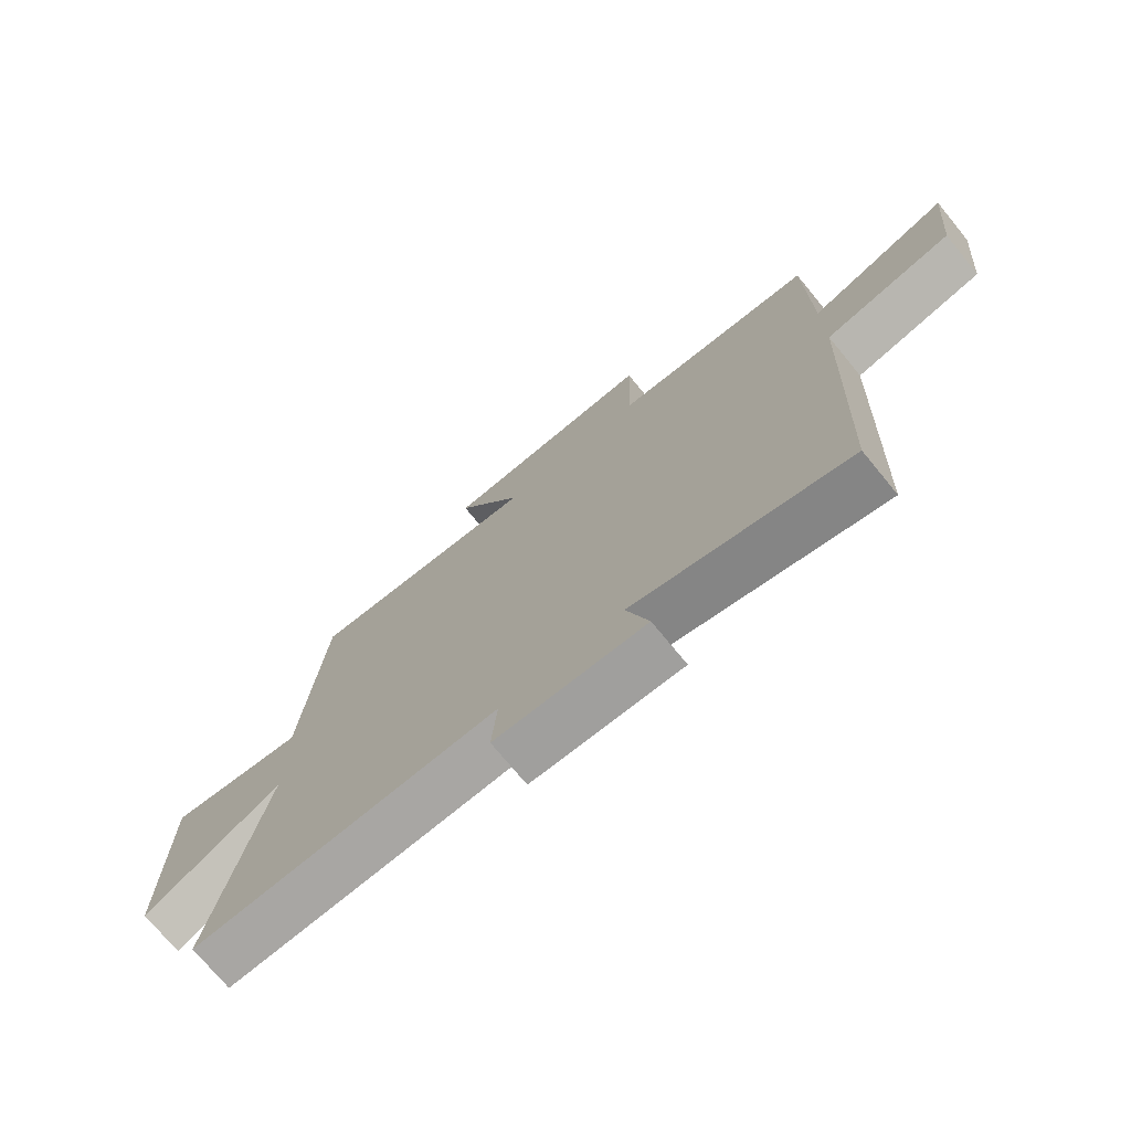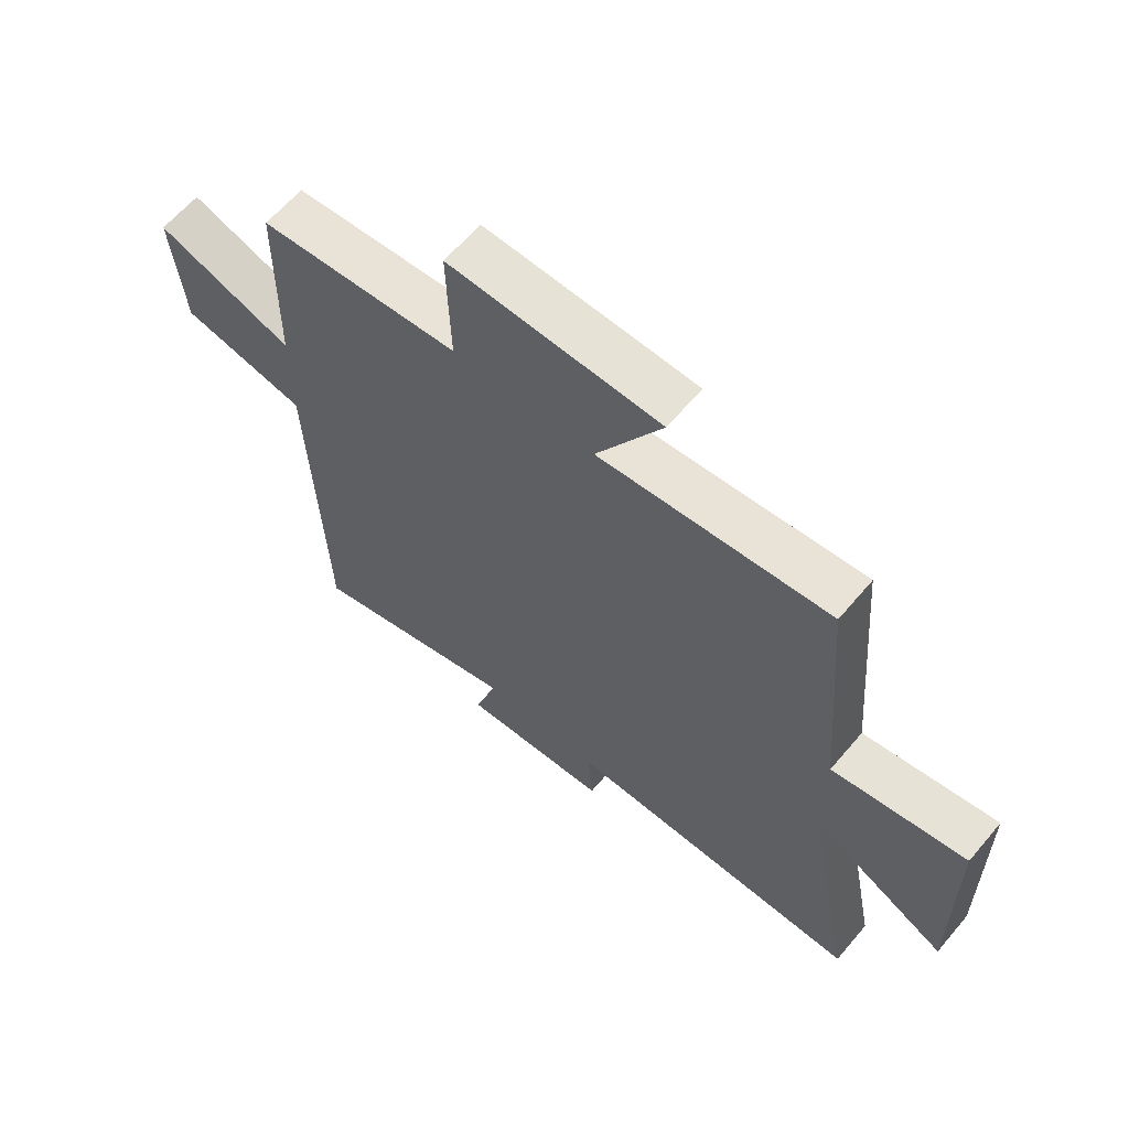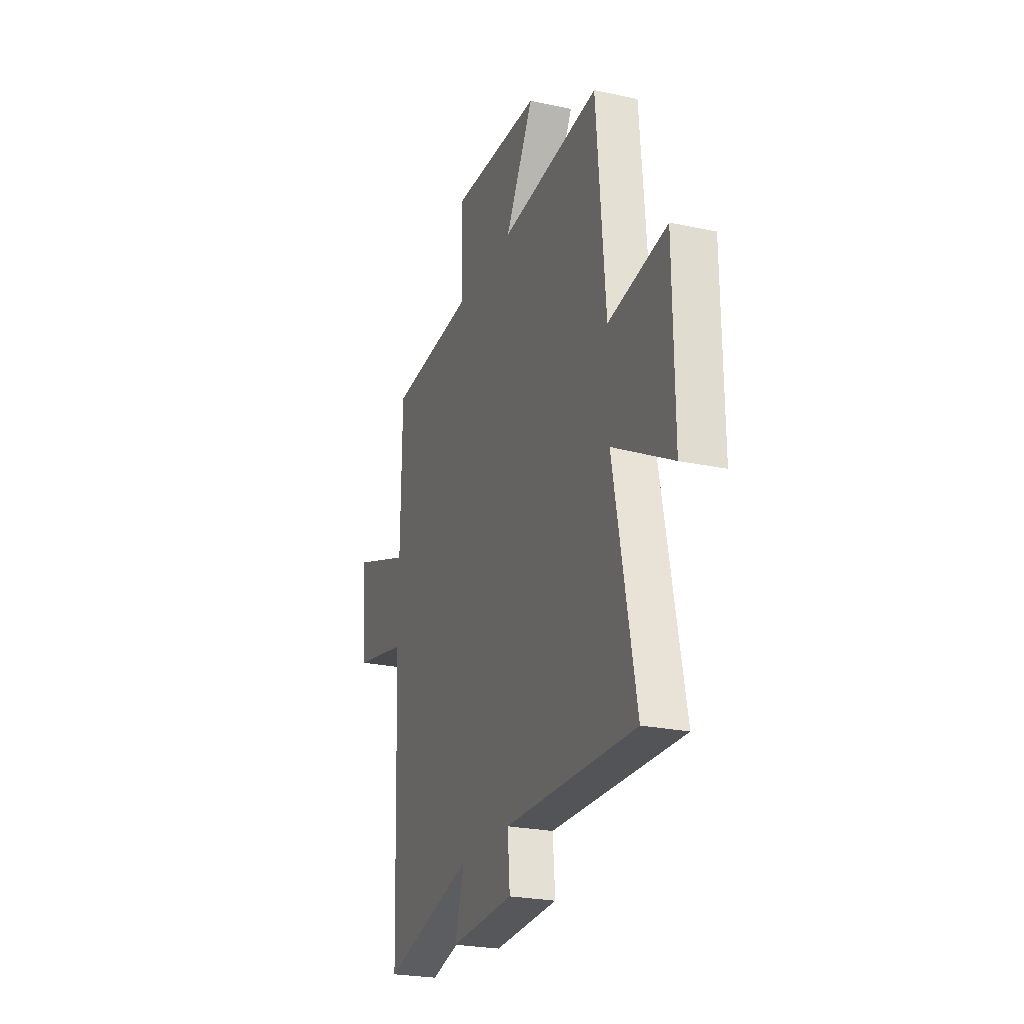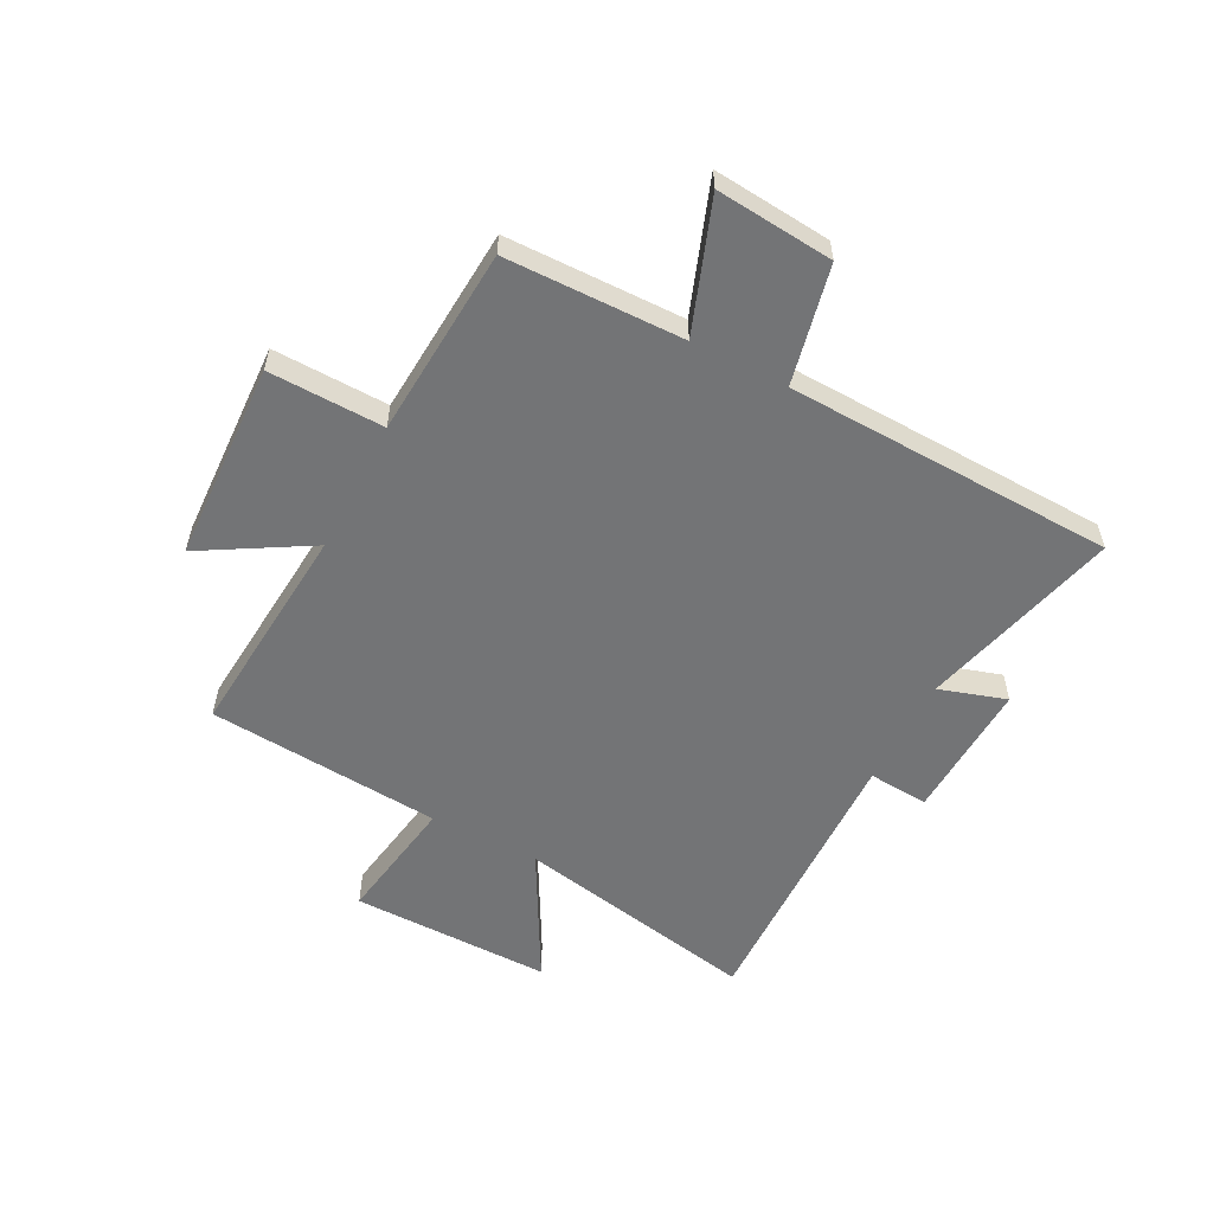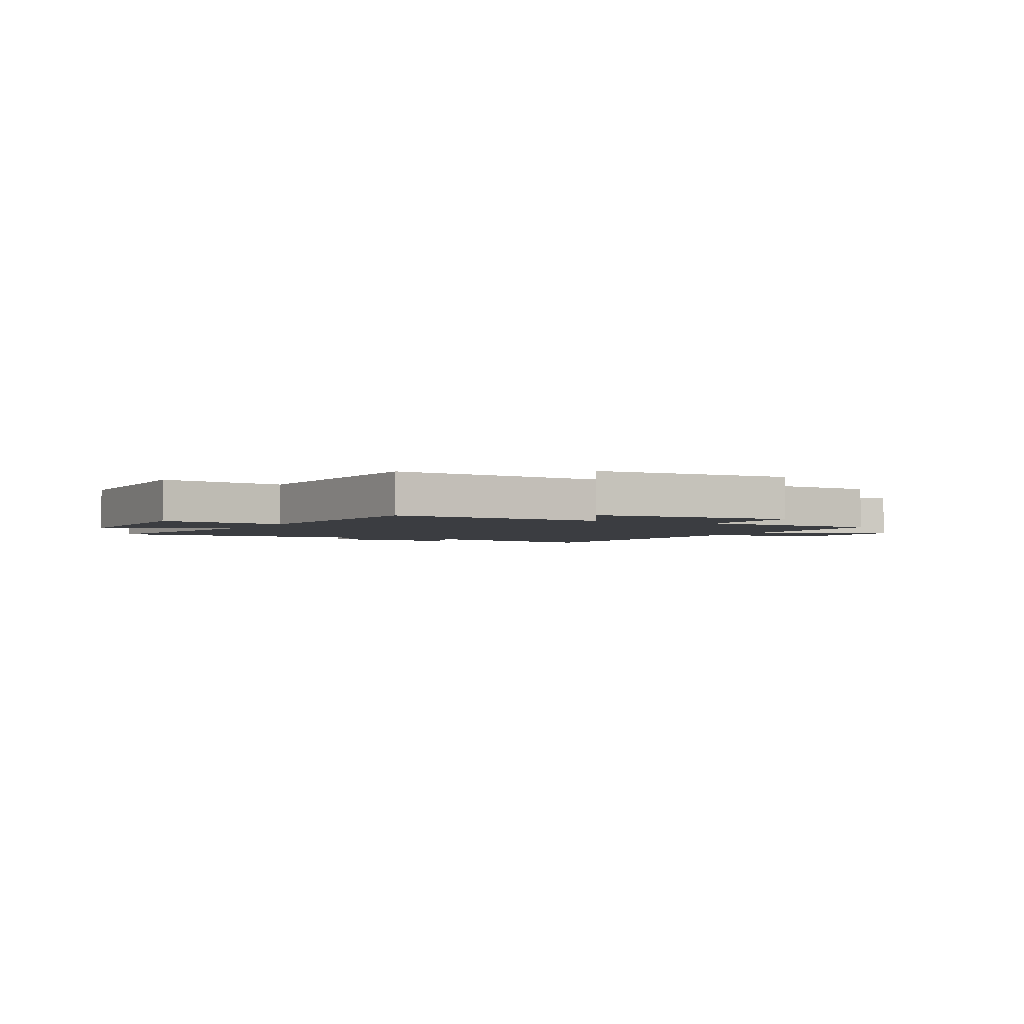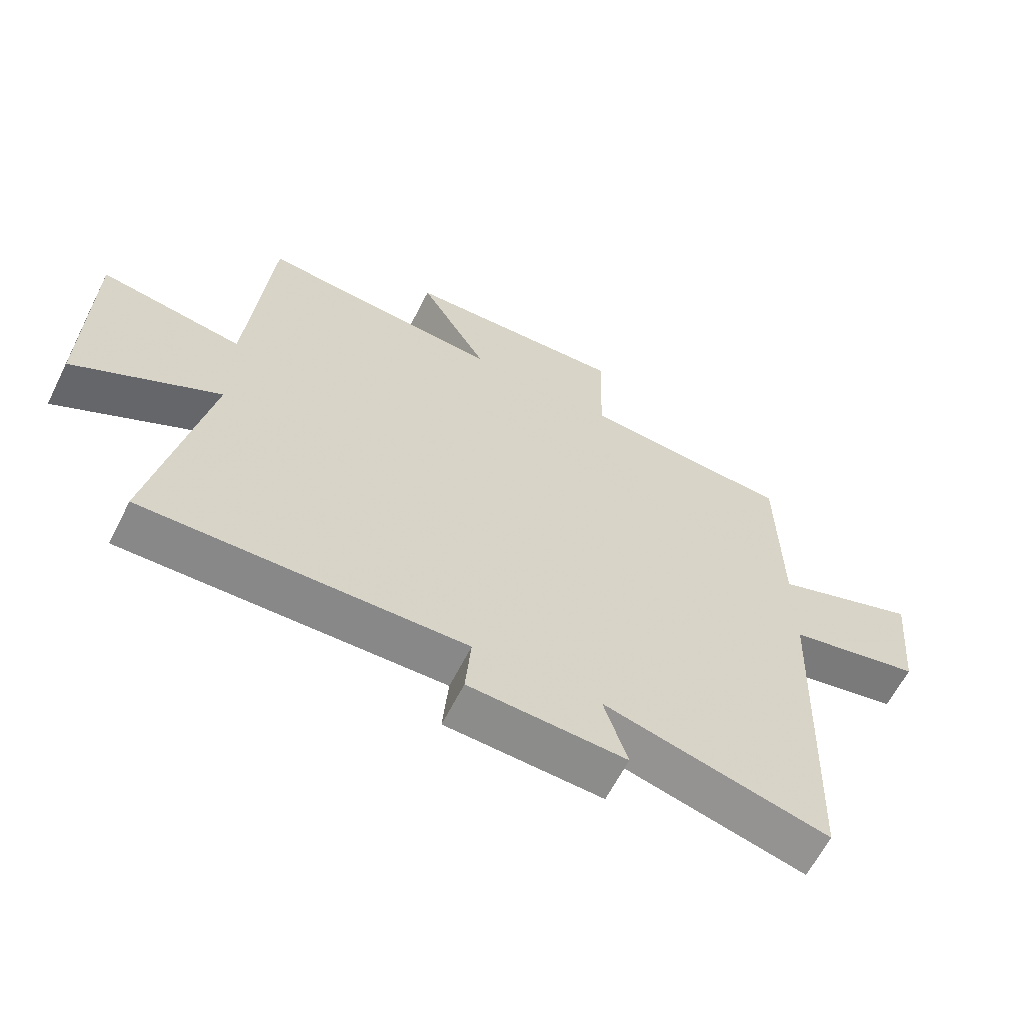
<metadata>
{"format":"obj","ext":"obj","renderer":"f3d","projection":"perspective","resolution":1024,"background":"white","views":[{"elev":-73.4,"azim":39.4,"up":"+Z"},{"elev":62.8,"azim":-139.8,"up":"+Z"},{"elev":-24.3,"azim":-109.6,"up":"+Z"},{"elev":-56.1,"azim":62.8,"up":"+Y"},{"elev":-2.6,"azim":-27.6,"up":"+Y"},{"elev":-63.2,"azim":-26.8,"up":"+Z"}]}
</metadata>
<code>
v 0.496 0.07 0.476
v 0.5 0.07 0.161
v 0.731 0.07 0.244
v 0.711 0.07 0.036
v 0.5 0.07 -0.009
v 0.478 0.07 -0.593
v 0.123 0.07 -0.5
v 0.16 0.07 -0.619
v -0.088 0.07 -0.607
v -0.079 0.07 -0.5
v -0.585 0.07 -0.511
v -0.5 0.07 -0.077
v -0.73 0.07 -0.202
v -0.726 0.07 0.154
v -0.5 0.07 0.117
v -0.465 0.07 0.533
v -0.078 0.07 0.5
v -0.188 0.07 0.69
v 0.166 0.07 0.704
v 0.16 0.07 0.5
v 0.496 0 0.476
v 0.5 0 0.161
v 0.731 0 0.244
v 0.711 0 0.036
v 0.5 0 -0.009
v 0.478 0 -0.593
v 0.123 0 -0.5
v 0.16 0 -0.619
v -0.088 0 -0.607
v -0.079 0 -0.5
v -0.585 0 -0.511
v -0.5 0 -0.077
v -0.73 0 -0.202
v -0.726 0 0.154
v -0.5 0 0.117
v -0.465 0 0.533
v -0.078 0 0.5
v -0.188 0 0.69
v 0.166 0 0.704
v 0.16 0 0.5
f 17 18 19 20
f 17 20 1 2
f 15 16 17 2
f 12 13 14 15
f 12 15 2
f 10 11 12 2
f 7 8 9 10
f 7 10 2
f 5 6 7 2
f 2 3 4 5
f 40 39 38 37
f 22 21 40 37
f 22 37 36 35
f 35 34 33 32
f 22 35 32
f 22 32 31 30
f 30 29 28 27
f 22 30 27
f 22 27 26 25
f 25 24 23 22
f 1 21 22 2
f 2 22 23 3
f 3 23 24 4
f 4 24 25 5
f 5 25 26 6
f 6 26 27 7
f 7 27 28 8
f 8 28 29 9
f 9 29 30 10
f 10 30 31 11
f 11 31 32 12
f 12 32 33 13
f 13 33 34 14
f 14 34 35 15
f 15 35 36 16
f 16 36 37 17
f 17 37 38 18
f 18 38 39 19
f 19 39 40 20
f 20 40 21 1

</code>
